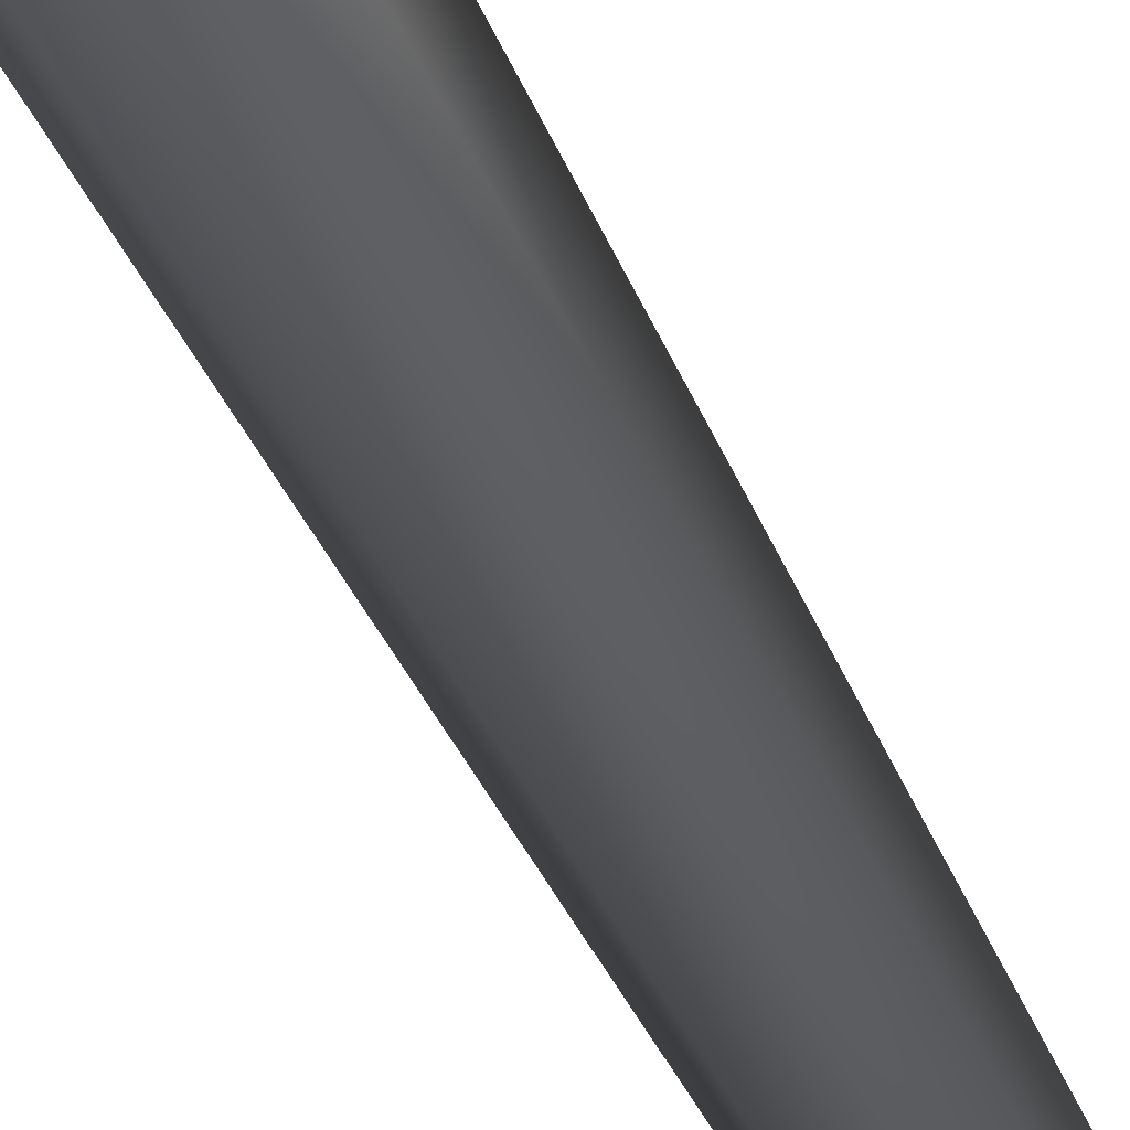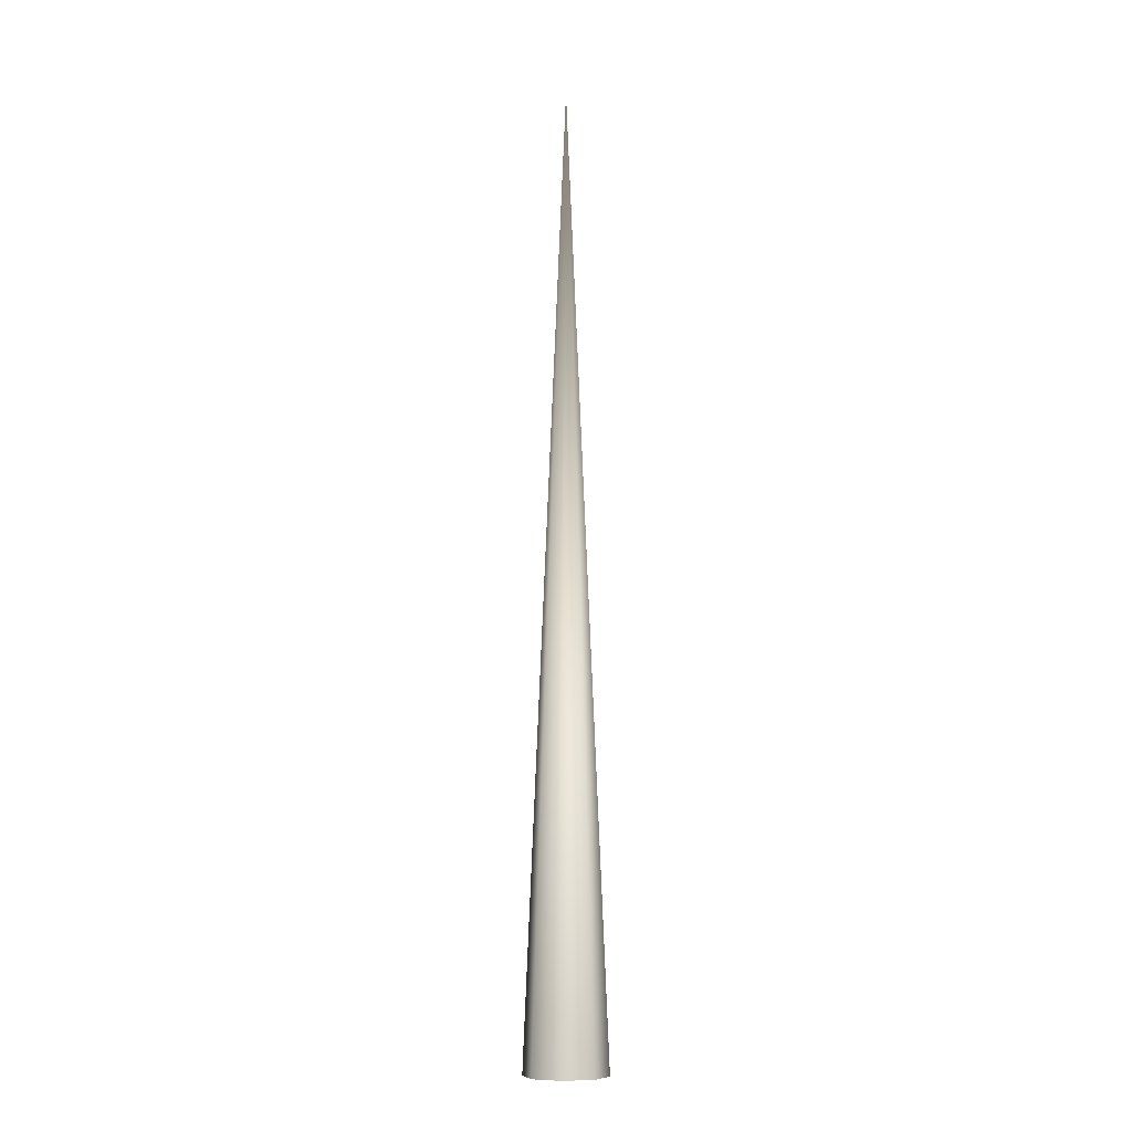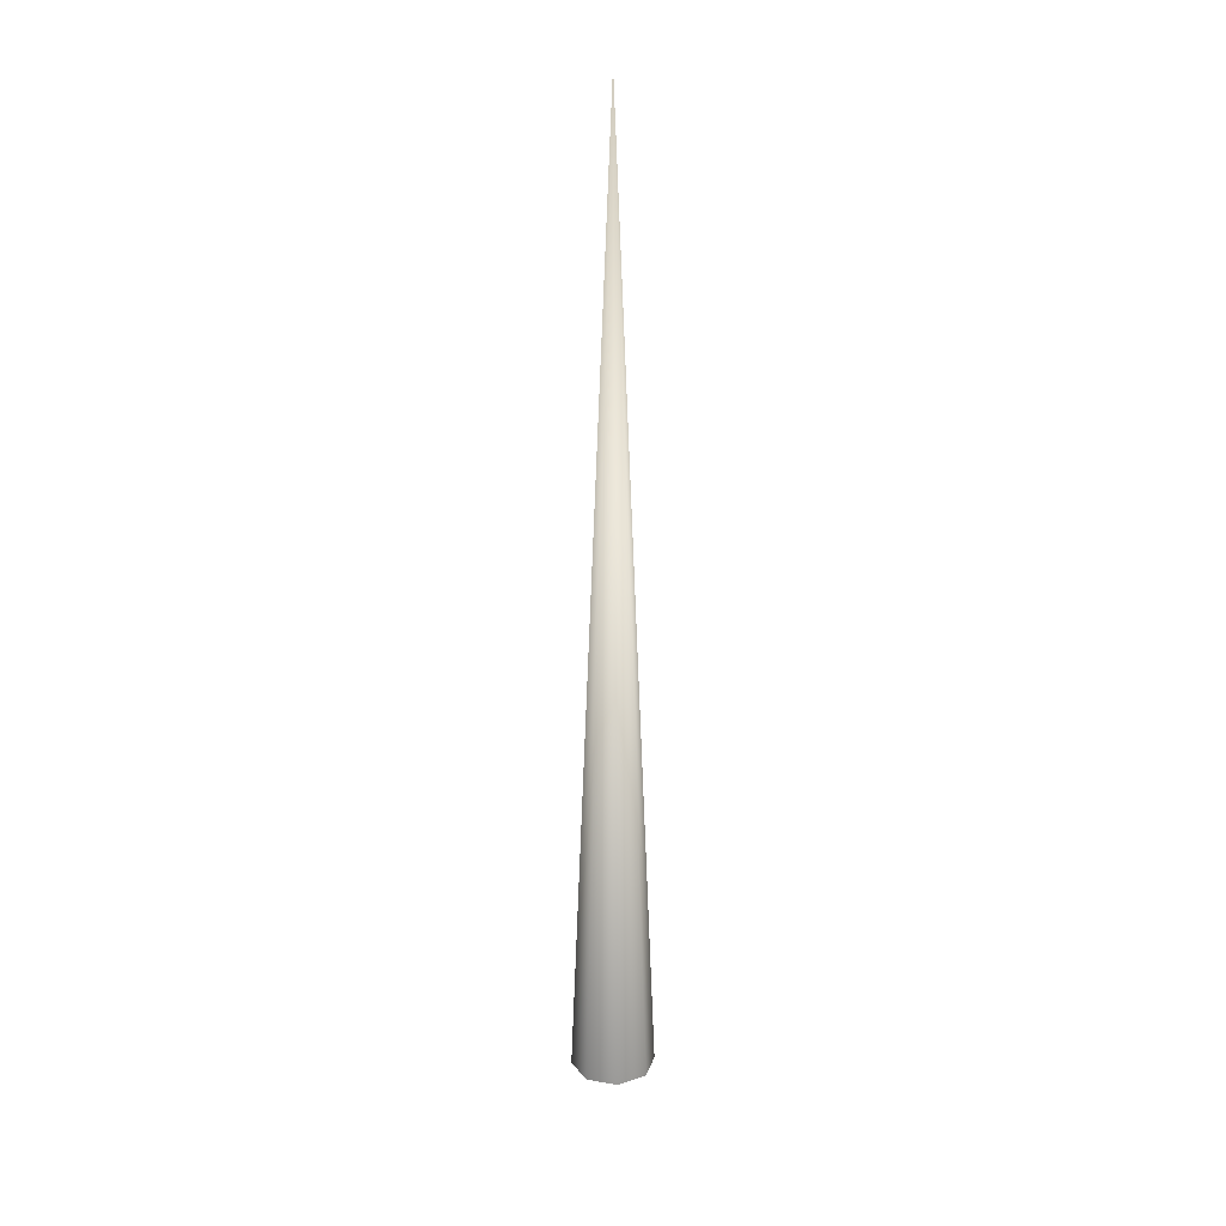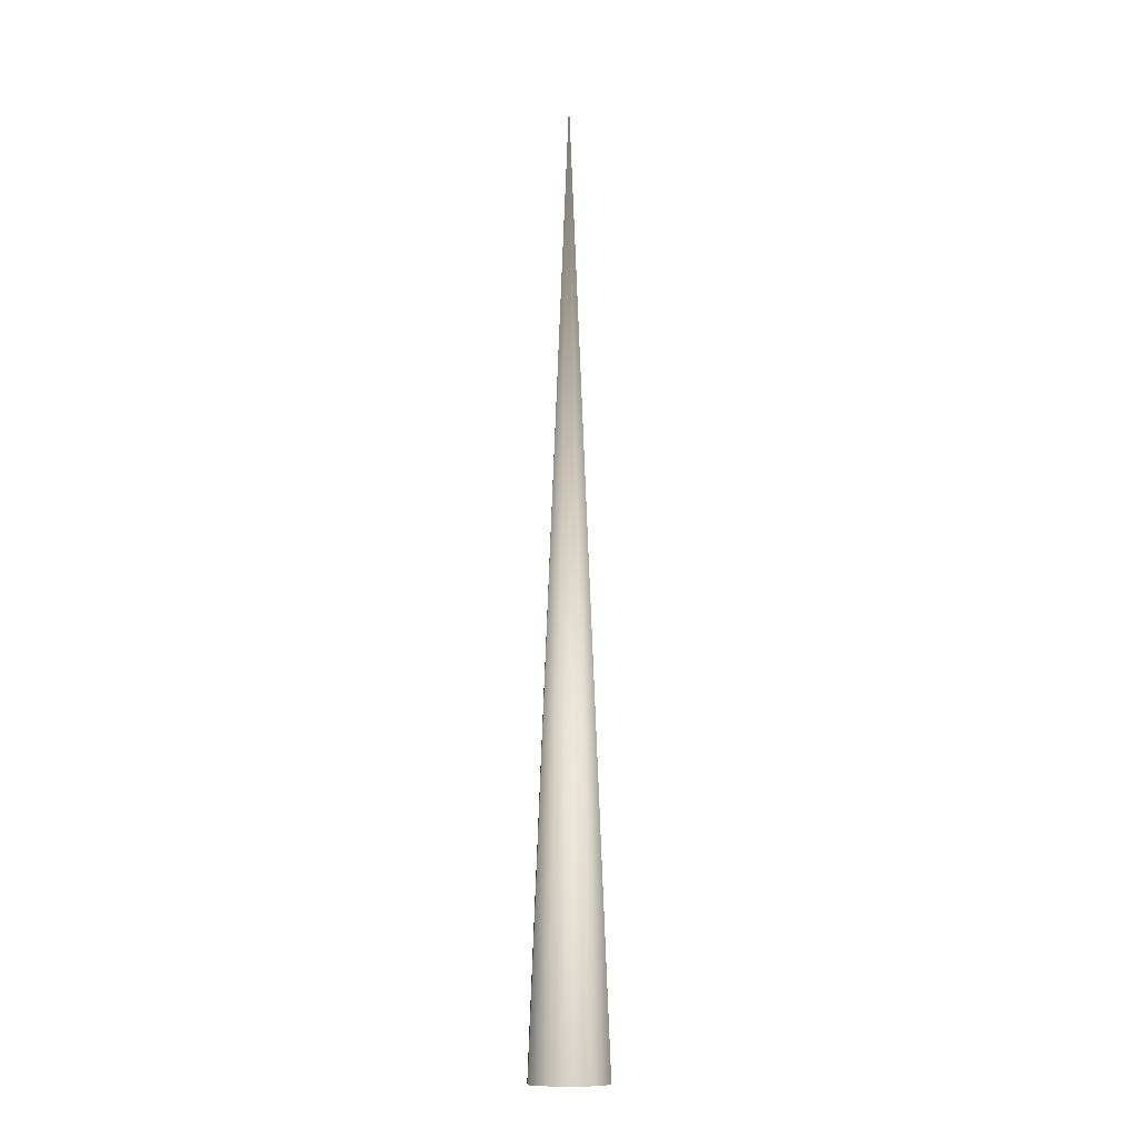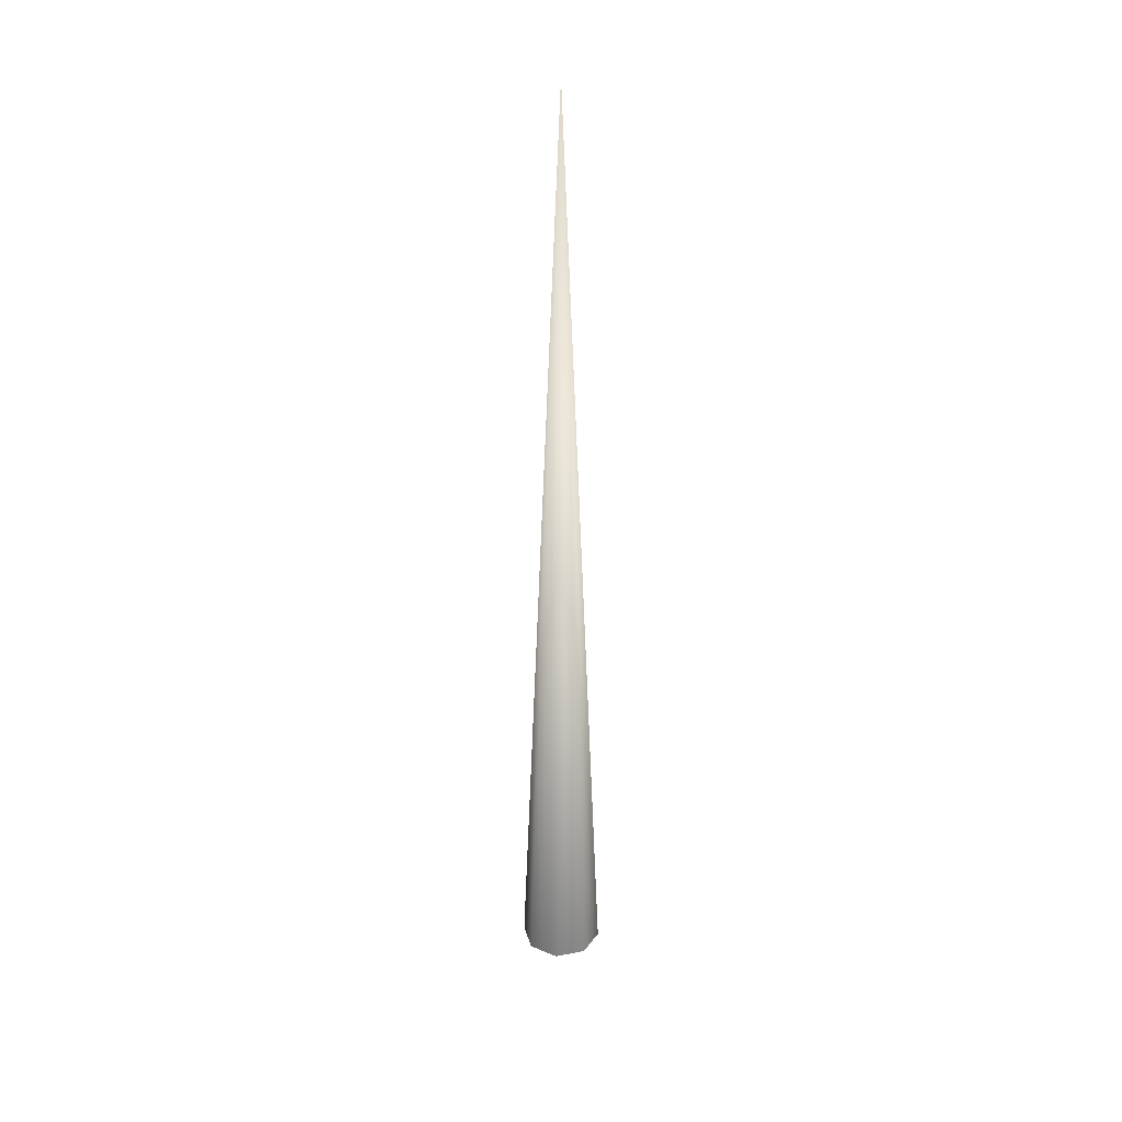
<metadata>
{"format":"obj","ext":"obj","renderer":"f3d","projection":"perspective","resolution":1024,"background":"white","views":[{"elev":-76.4,"azim":30.5,"up":"+Z"},{"elev":-8.7,"azim":141.1,"up":"+Y"},{"elev":23.5,"azim":-6.1,"up":"+Y"},{"elev":-11.3,"azim":-24.7,"up":"+Y"},{"elev":31.5,"azim":7.7,"up":"+Y"}]}
</metadata>
<code>
o Cone
v -0 0 -0.12
v 0.08485 0 -0.08485
v 0.12 0 0
v 0.08485 0 0.08485
v -0 0 0.12
v -0.08485 0 0.08485
v -0.12 0 -0
v -0.08485 0 -0.08485
v 0 2.8 0
f 1 9 2
f 2 9 3
f 3 9 4
f 4 9 5
f 5 9 6
f 6 9 7
f 7 9 8
f 8 9 1
f 1 2 3 4 5 6 7 8

</code>
